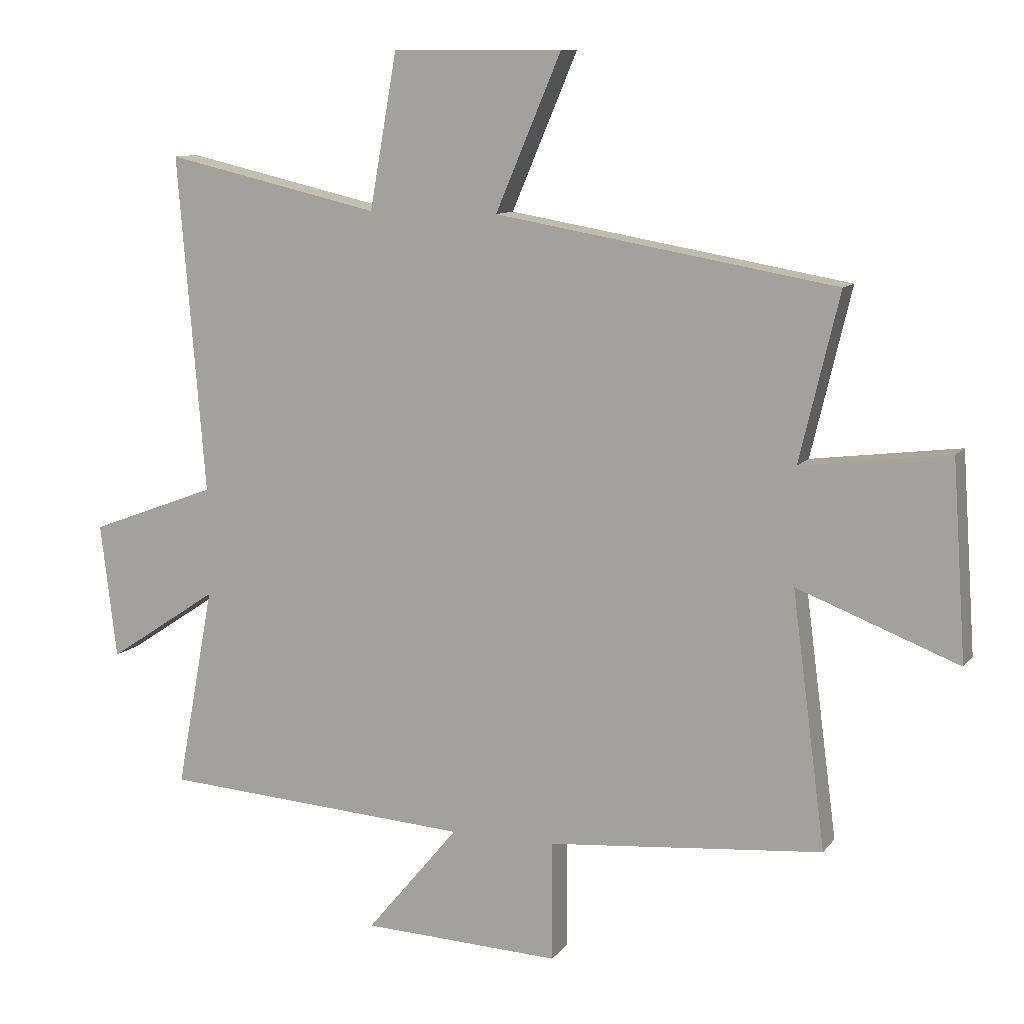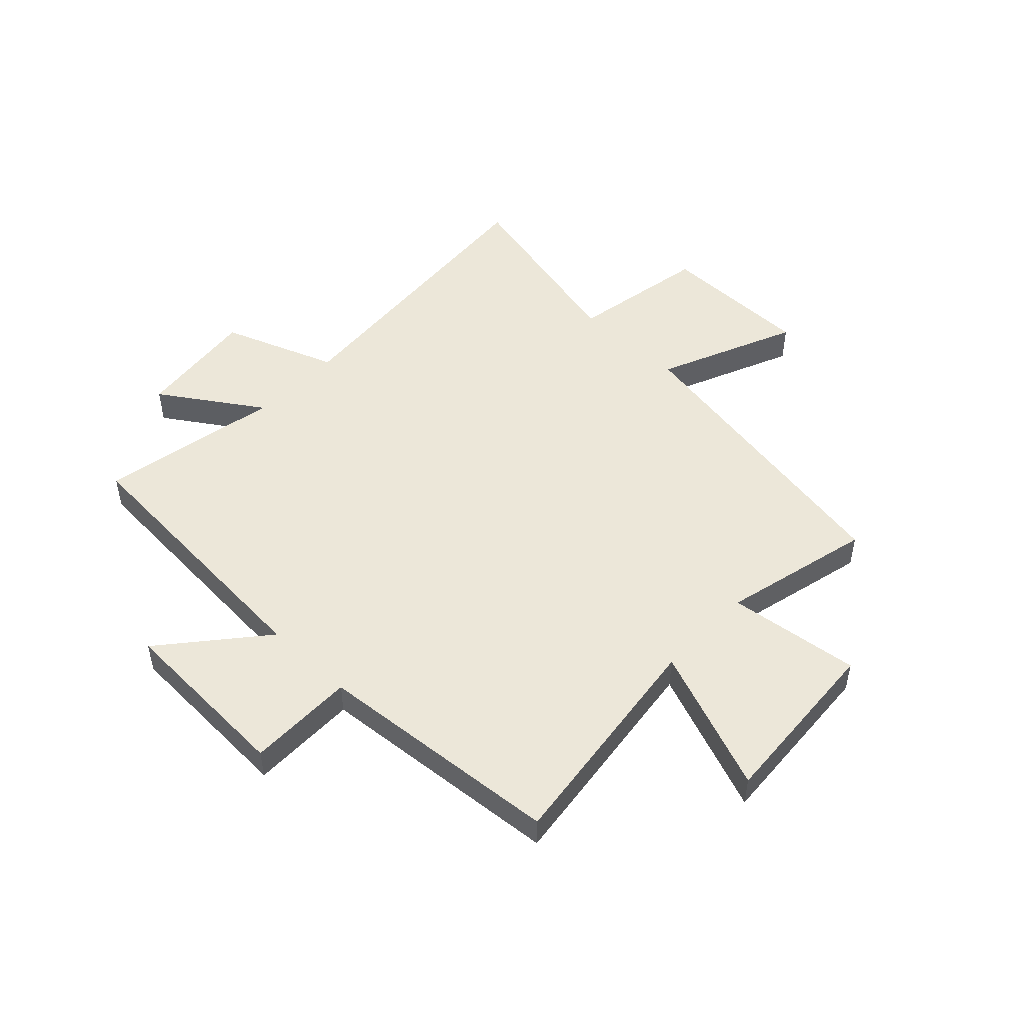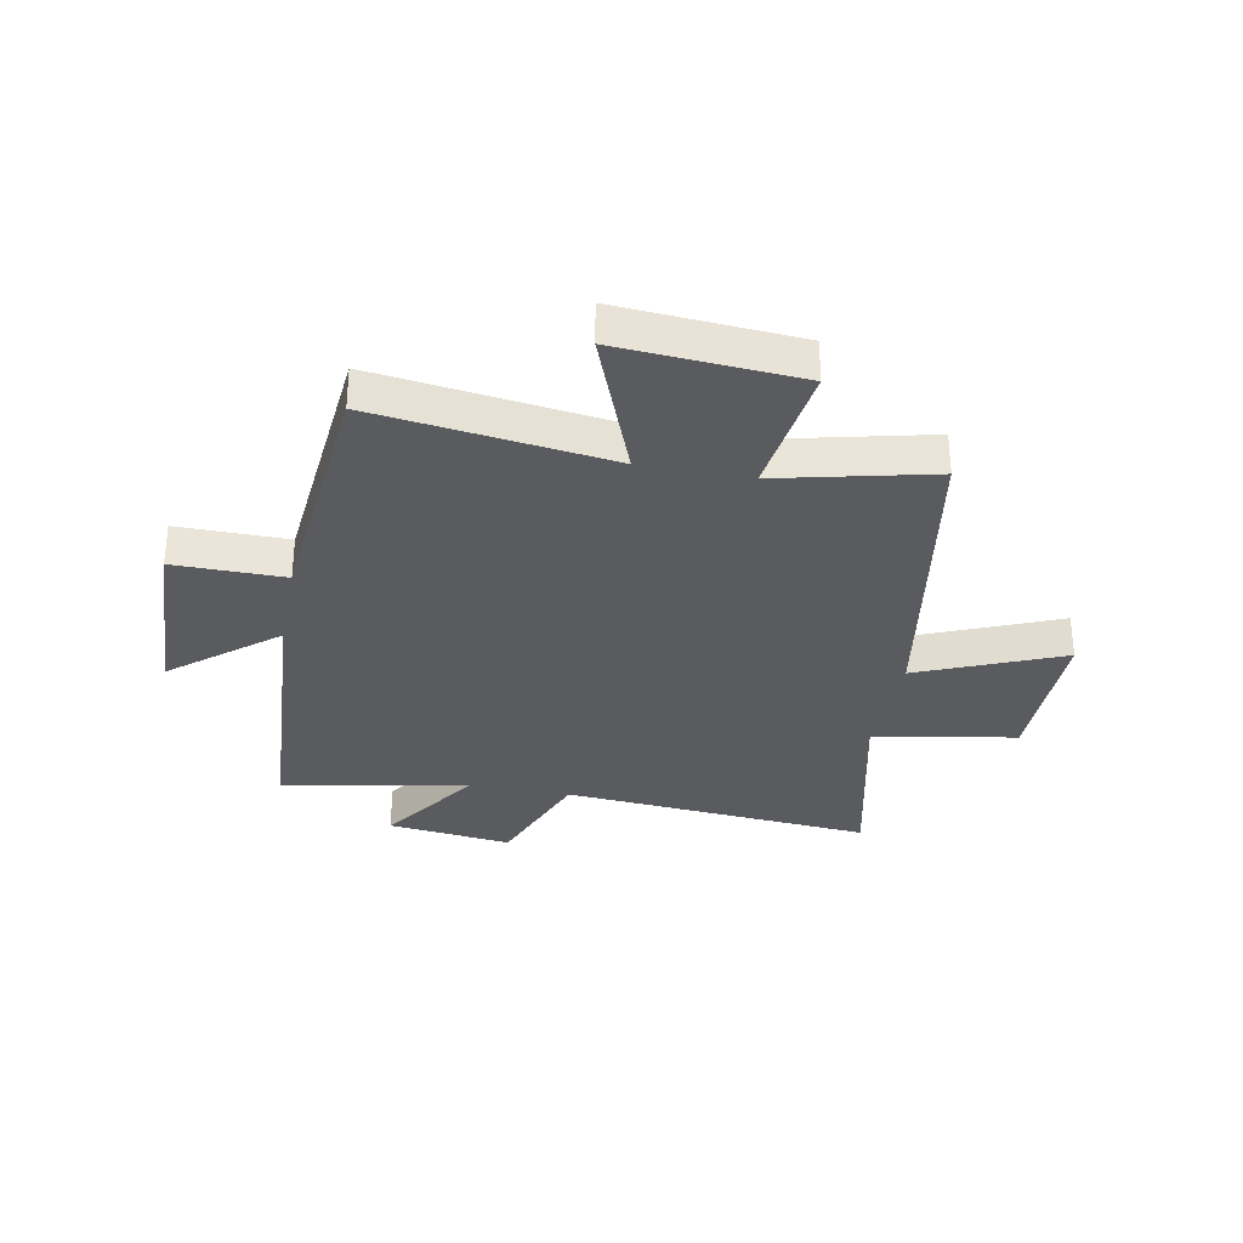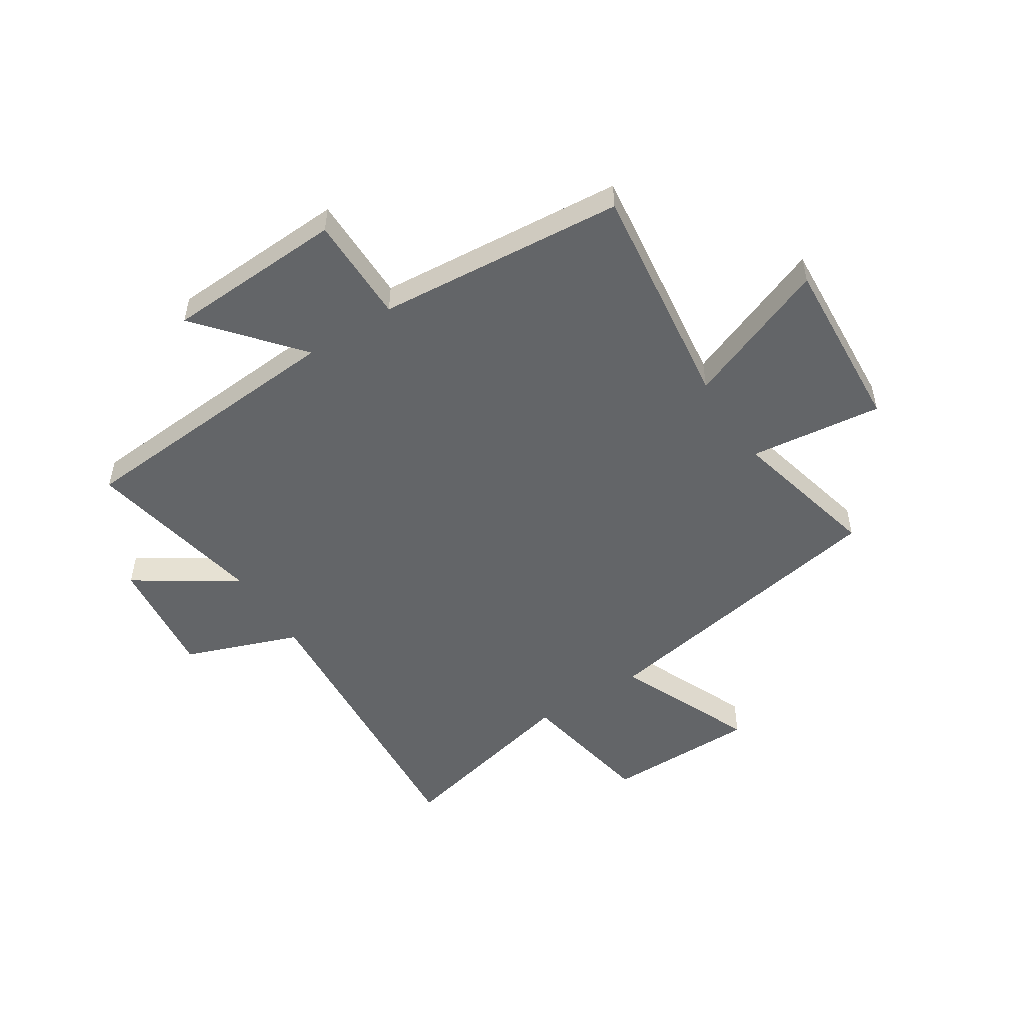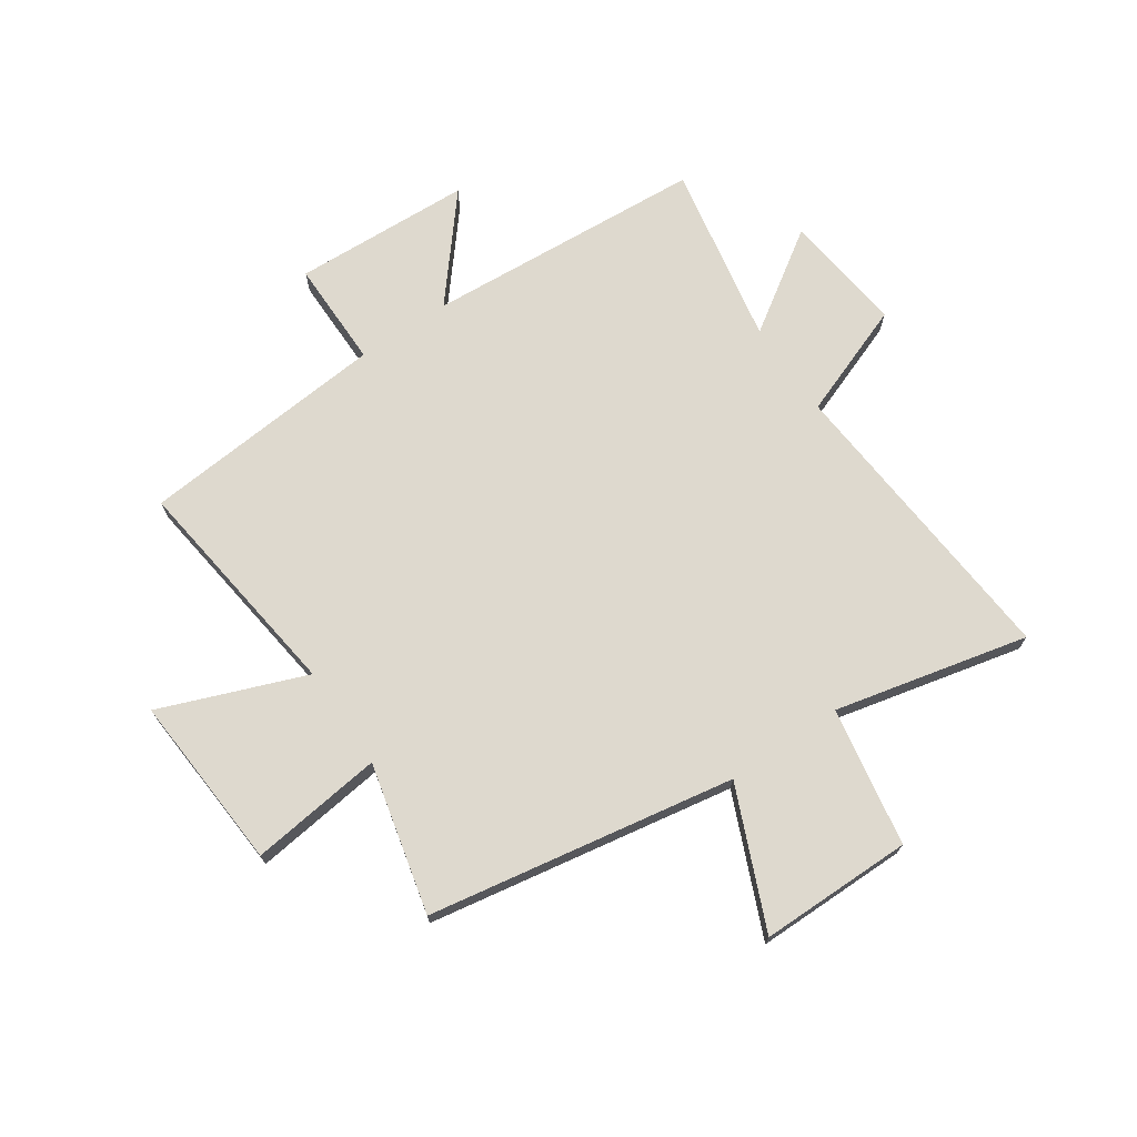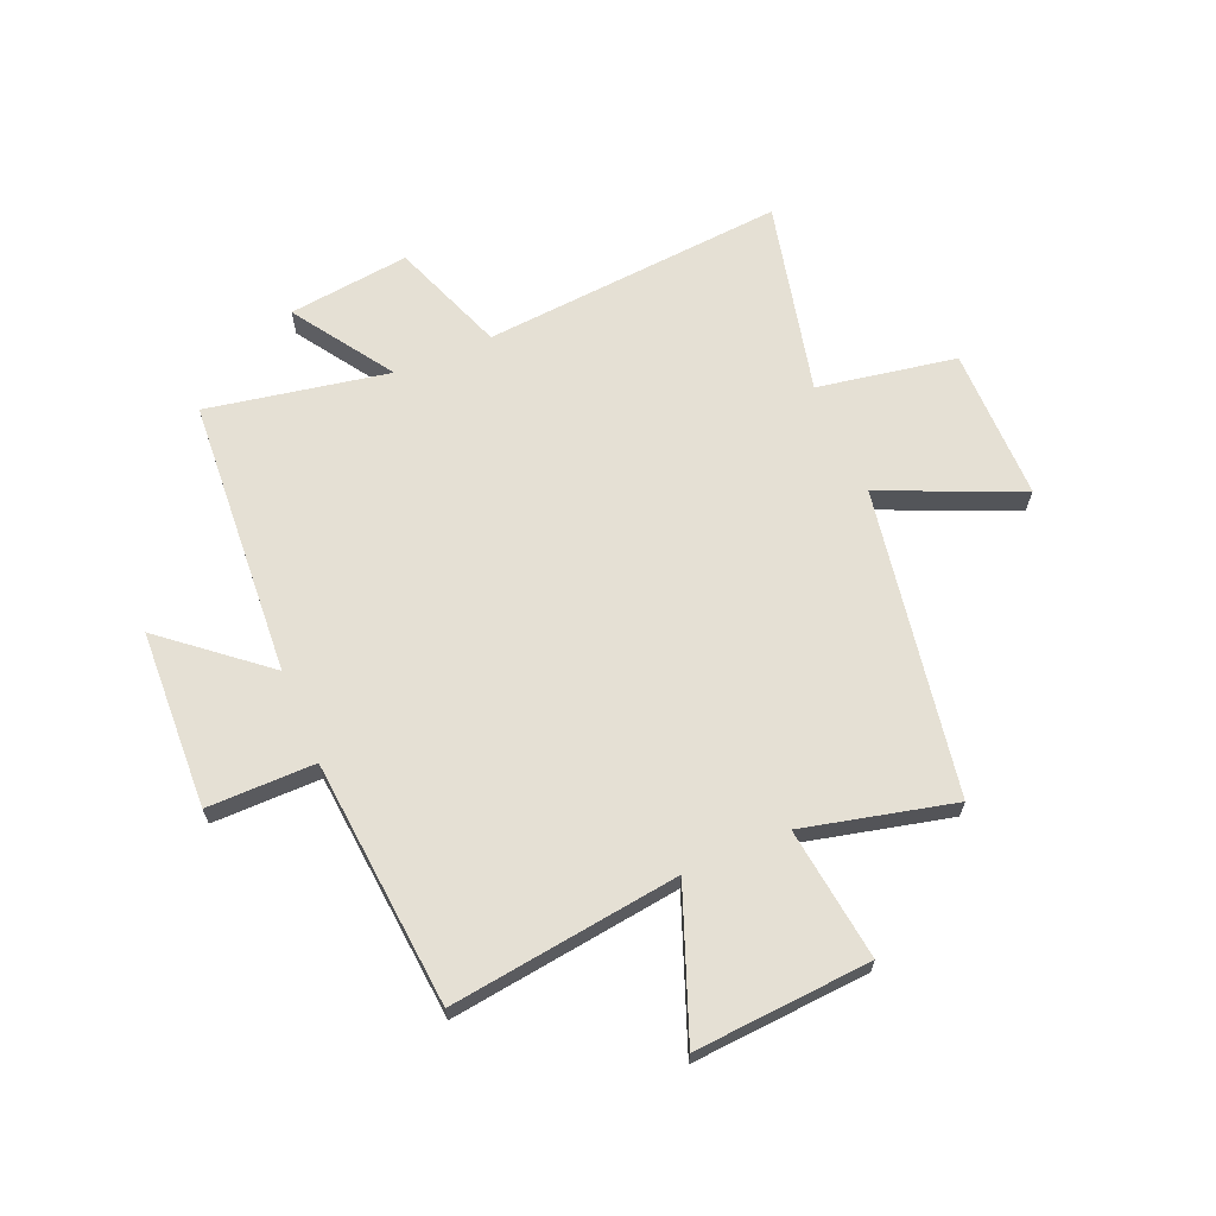
<metadata>
{"format":"obj","ext":"obj","renderer":"f3d","projection":"perspective","resolution":1024,"background":"white","views":[{"elev":10.3,"azim":-158.4,"up":"+Z"},{"elev":49.8,"azim":-136.3,"up":"+Y"},{"elev":-32.0,"azim":-101.0,"up":"+Y"},{"elev":-51.4,"azim":-147.0,"up":"+Y"},{"elev":71.4,"azim":-34.2,"up":"+Y"},{"elev":65.7,"azim":-113.0,"up":"+Y"}]}
</metadata>
<code>
v -0.564 0.07 0.405
v -0.015 0.07 0.5
v -0.121 0.07 0.749
v 0.153 0.07 0.749
v 0.197 0.07 0.5
v 0.544 0.07 0.58
v 0.5 0.07 0.036
v 0.705 0.07 -0.041
v 0.679 0.07 -0.259
v 0.5 0.07 -0.14
v 0.561 0.07 -0.466
v 0.06 0.07 -0.5
v 0.209 0.07 -0.679
v -0.111 0.07 -0.693
v -0.11 0.07 -0.5
v -0.554 0.07 -0.461
v -0.5 0.07 -0.05
v -0.76 0.07 -0.15
v -0.738 0.07 0.166
v -0.5 0.07 0.136
v -0.564 0 0.405
v -0.015 0 0.5
v -0.121 0 0.749
v 0.153 0 0.749
v 0.197 0 0.5
v 0.544 0 0.58
v 0.5 0 0.036
v 0.705 0 -0.041
v 0.679 0 -0.259
v 0.5 0 -0.14
v 0.561 0 -0.466
v 0.06 0 -0.5
v 0.209 0 -0.679
v -0.111 0 -0.693
v -0.11 0 -0.5
v -0.554 0 -0.461
v -0.5 0 -0.05
v -0.76 0 -0.15
v -0.738 0 0.166
v -0.5 0 0.136
f 17 18 19 20
f 15 16 17
f 15 17 20
f 12 13 14 15
f 10 11 12 15
f 10 15 20 1
f 7 8 9 10
f 5 6 7
f 5 7 10 1
f 2 3 4 5
f 1 2 5
f 40 39 38 37
f 37 36 35
f 40 37 35
f 35 34 33 32
f 35 32 31 30
f 21 40 35 30
f 30 29 28 27
f 27 26 25
f 21 30 27 25
f 25 24 23 22
f 25 22 21
f 1 21 22 2
f 2 22 23 3
f 3 23 24 4
f 4 24 25 5
f 5 25 26 6
f 6 26 27 7
f 7 27 28 8
f 8 28 29 9
f 9 29 30 10
f 10 30 31 11
f 11 31 32 12
f 12 32 33 13
f 13 33 34 14
f 14 34 35 15
f 15 35 36 16
f 16 36 37 17
f 17 37 38 18
f 18 38 39 19
f 19 39 40 20
f 20 40 21 1

</code>
